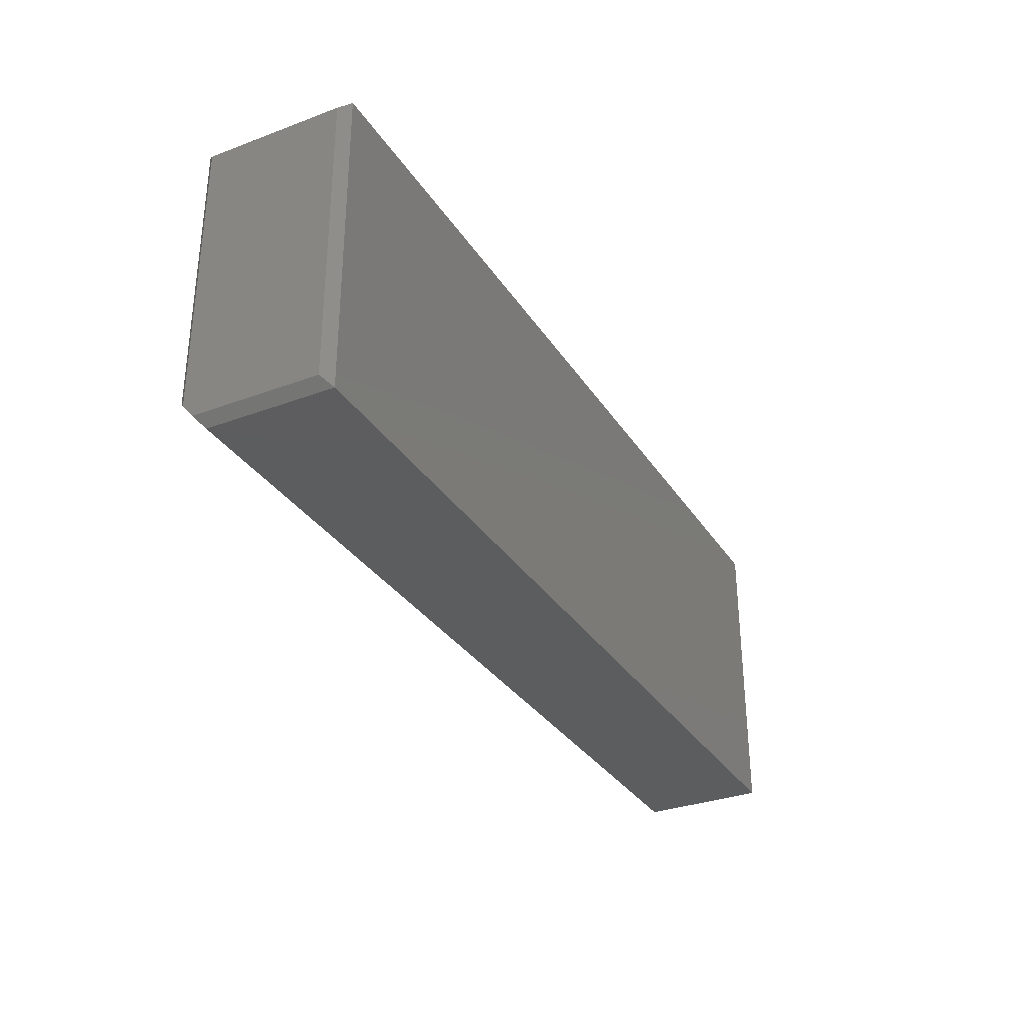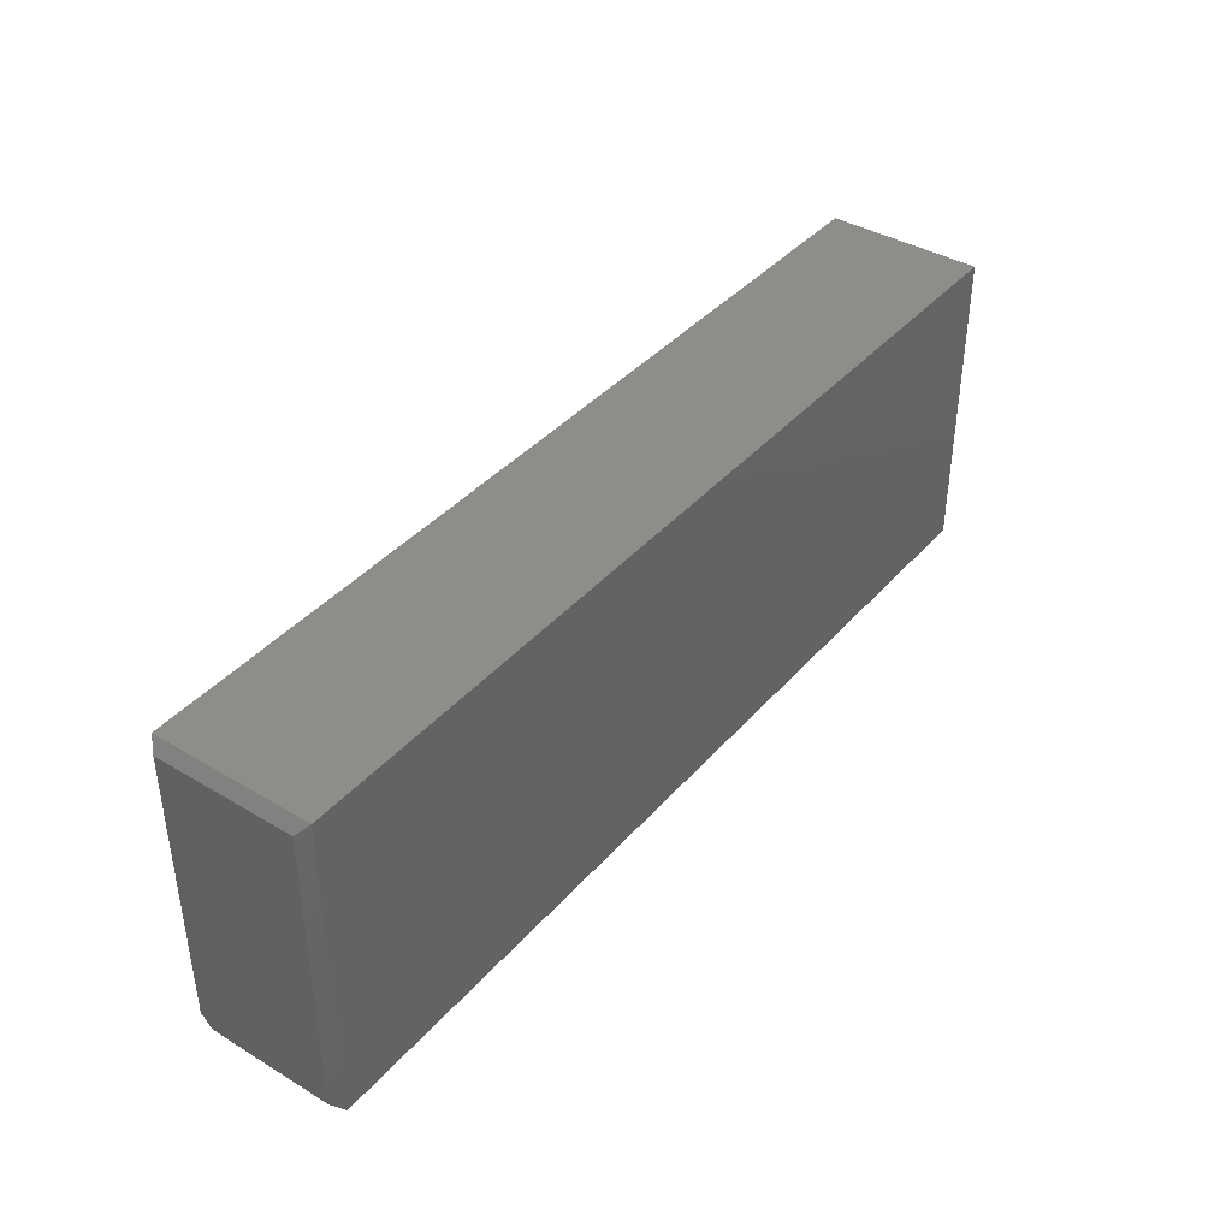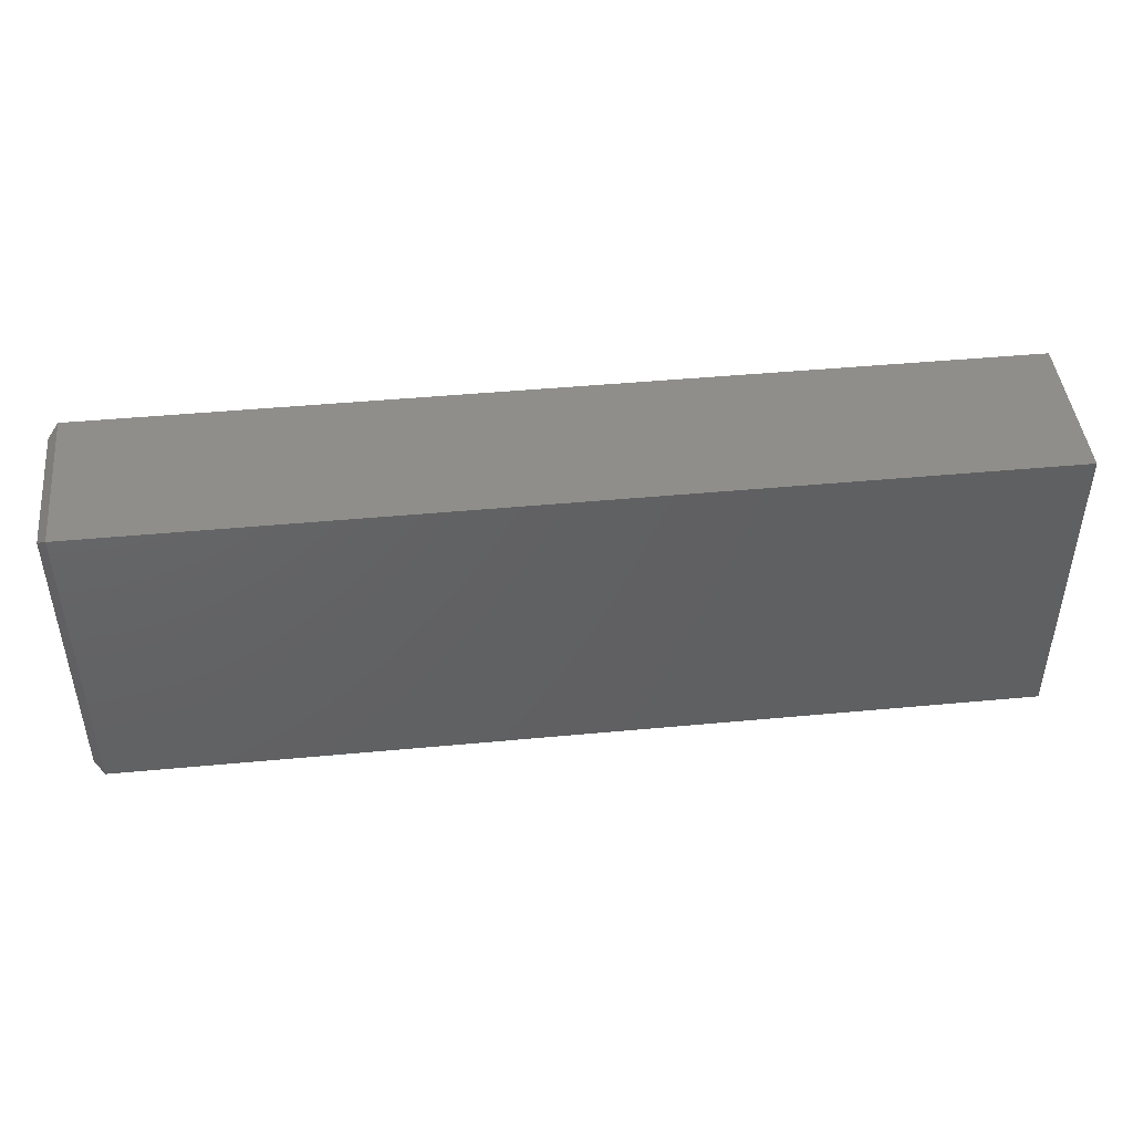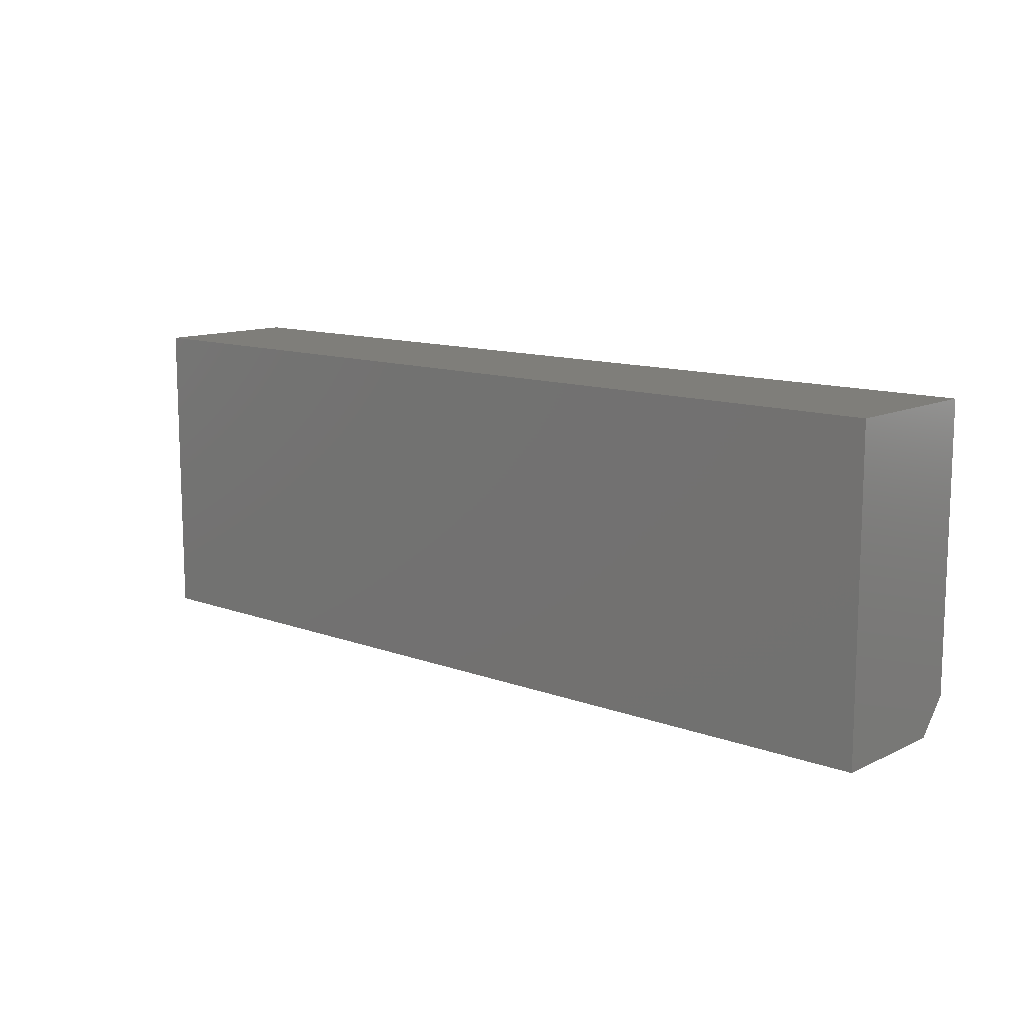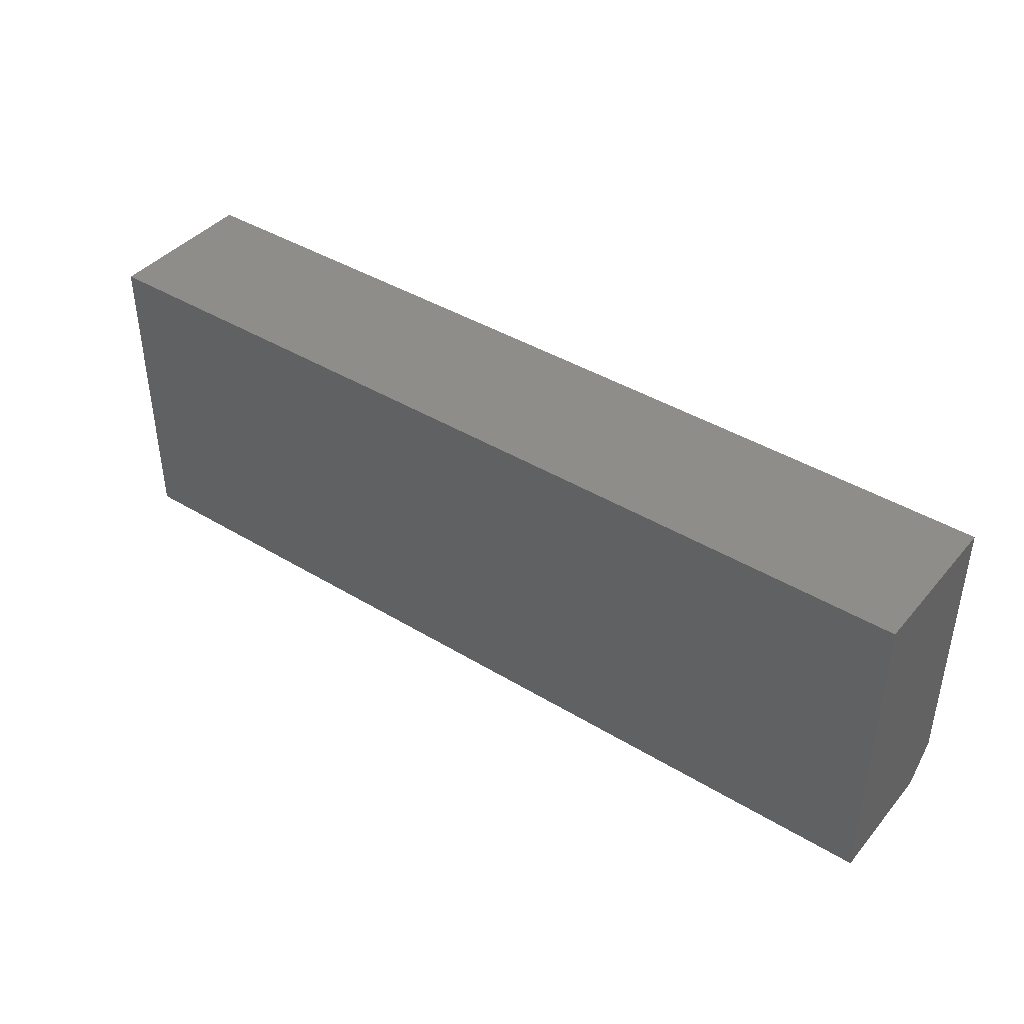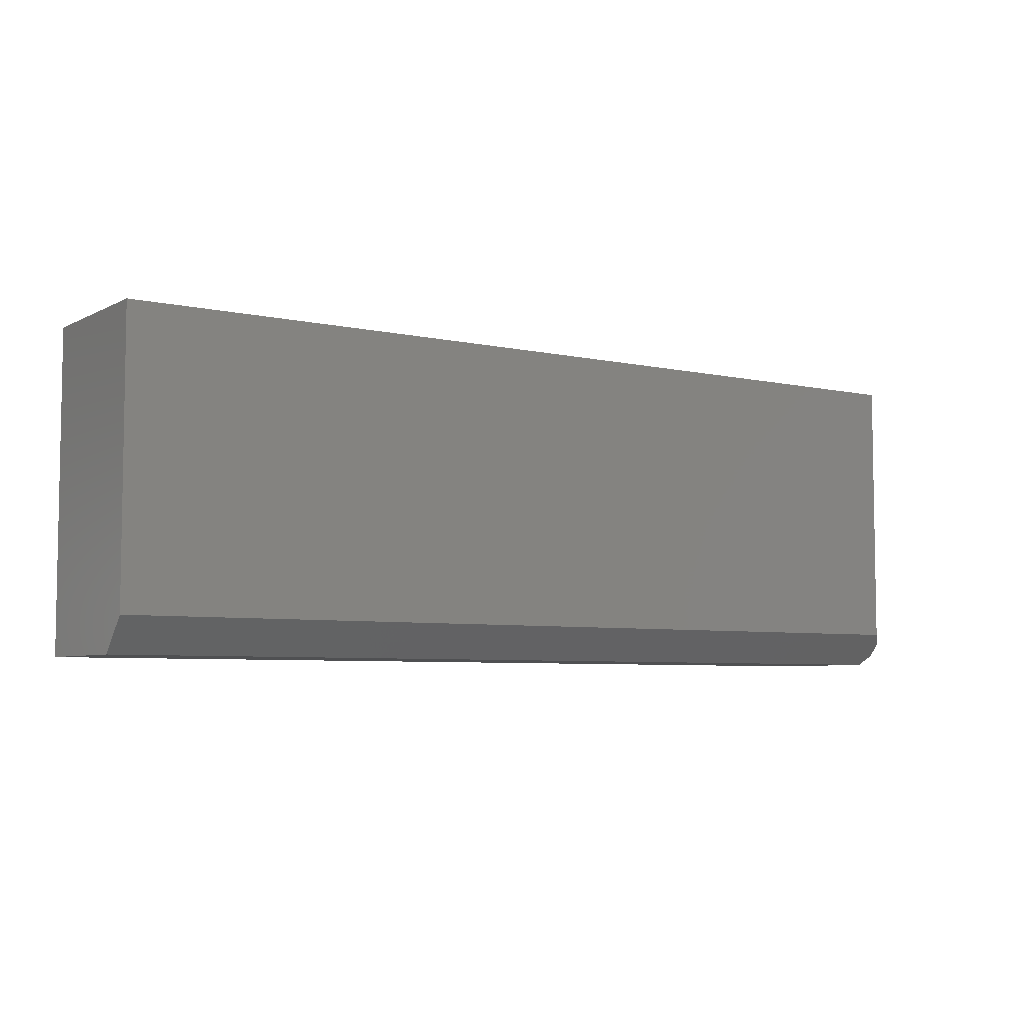
<metadata>
{"format":"stl","ext":"stl","renderer":"f3d","projection":"perspective","resolution":1024,"background":"white","views":[{"elev":-32.0,"azim":117.6,"up":"+Z"},{"elev":39.7,"azim":126.5,"up":"+Z"},{"elev":45.2,"azim":173.8,"up":"+Z"},{"elev":11.8,"azim":-138.5,"up":"+Z"},{"elev":41.2,"azim":-143.6,"up":"+Z"},{"elev":-5.8,"azim":-34.3,"up":"+Z"}]}
</metadata>
<code>
# stl→obj: 15 verts, 26 faces
v 0.7344 1.648e-16 -0.25
v 0.75 -0.01562 -0.2344
v 0.7344 -0.2031 -0.25
v 0.75 -0.2165 -0.2344
v 0.7344 -0.25 -0.1953
v 0.75 -0.2344 -0.2135
v 0.7344 -0.25 0.2553
v 0.75 -0.2344 0.2396
v -0.75 -0.25 -0.1953
v -0.75 -0.25 0.2553
v 0.75 -0.01562 0.2396
v -0.75 -0.2031 -0.25
v -0.75 0 -0.25
v -0.75 2.805e-17 0.2553
v 0.7344 1.928e-16 0.2553
f 1 2 3
f 3 2 4
f 5 6 7
f 7 6 8
f 9 5 10
f 10 5 7
f 11 8 2
f 2 8 6
f 2 6 4
f 12 13 3
f 3 13 1
f 10 14 9
f 9 14 13
f 9 13 12
f 3 4 6
f 6 5 3
f 3 5 9
f 3 9 12
f 13 14 1
f 1 14 15
f 7 15 10
f 10 15 14
f 1 15 2
f 2 15 11
f 15 7 11
f 11 7 8

</code>
